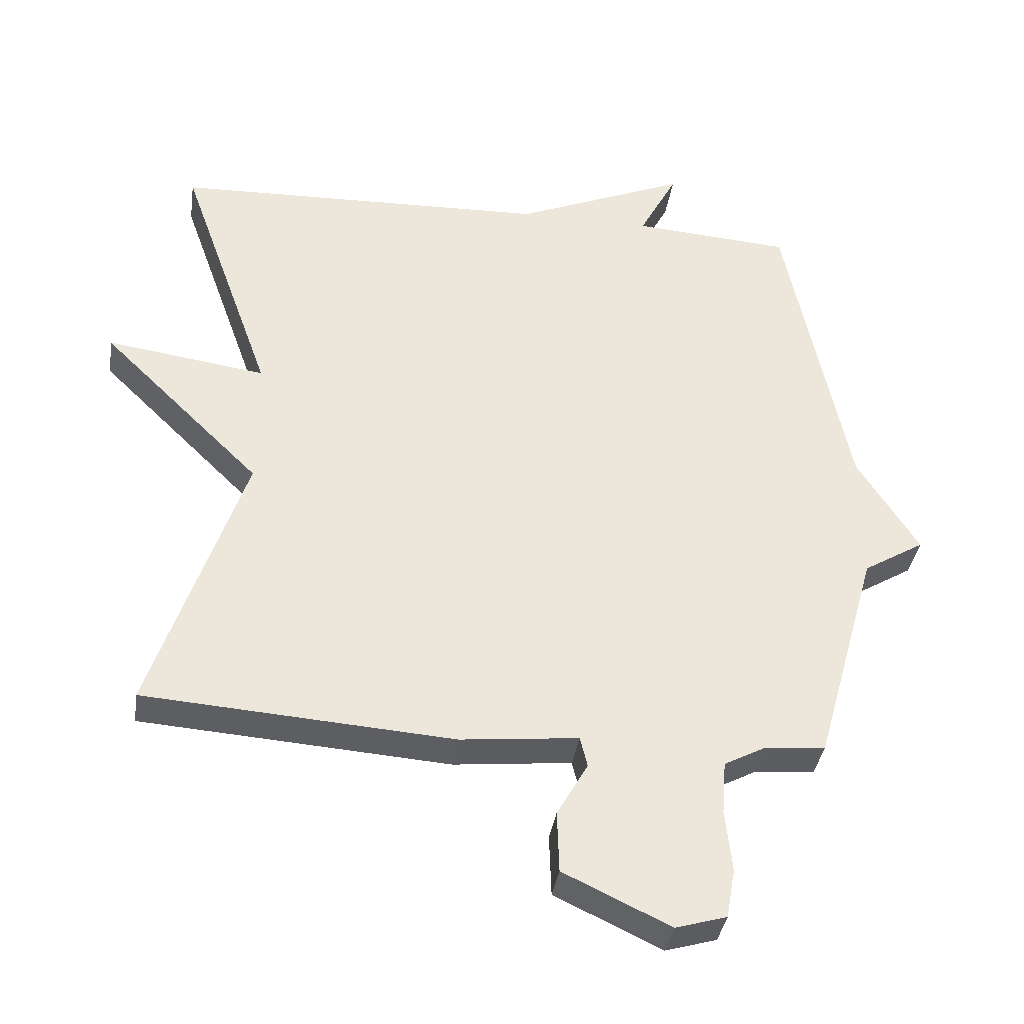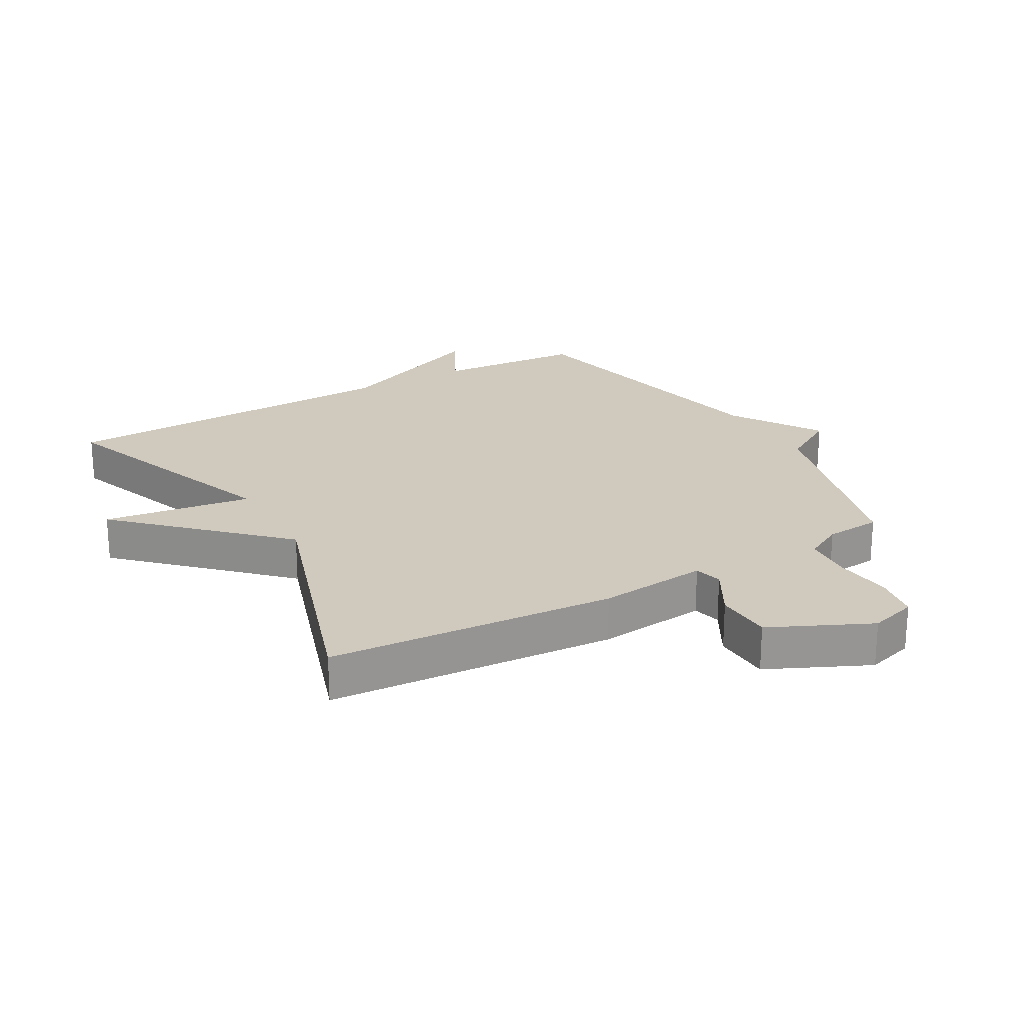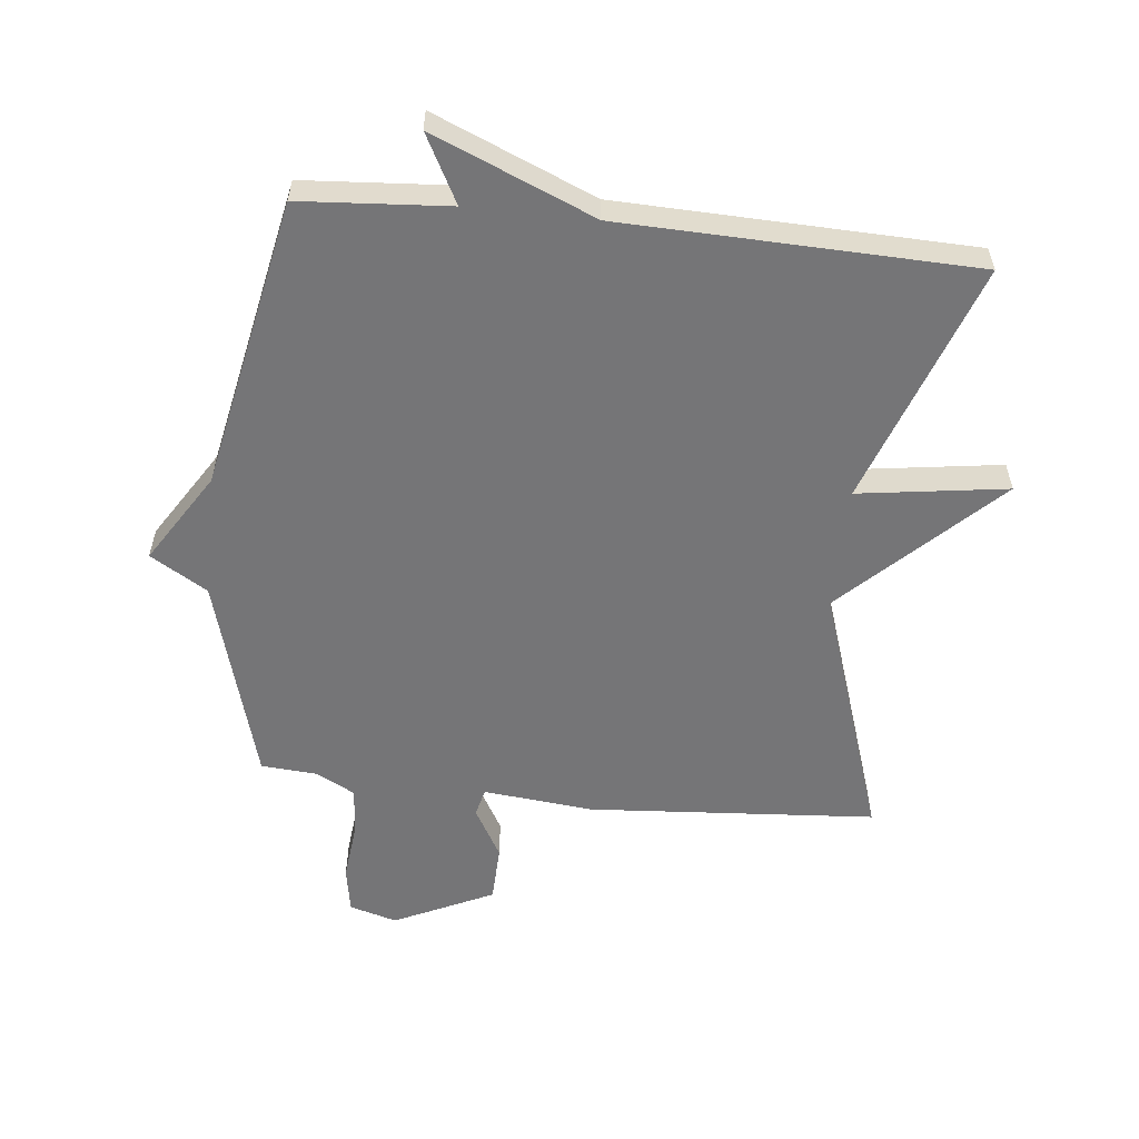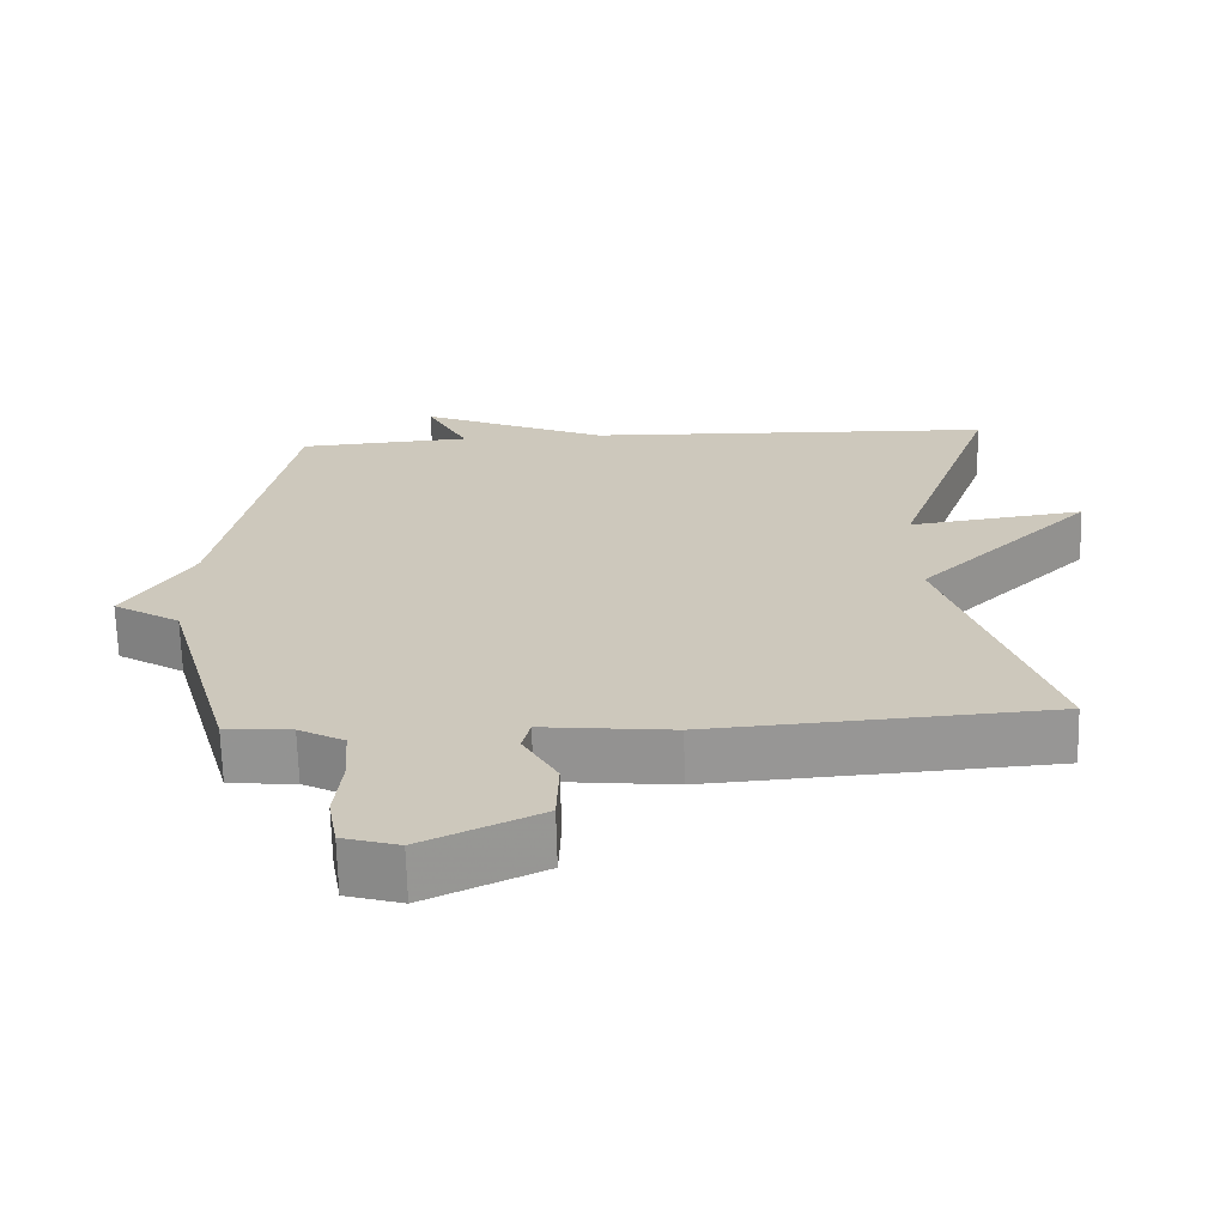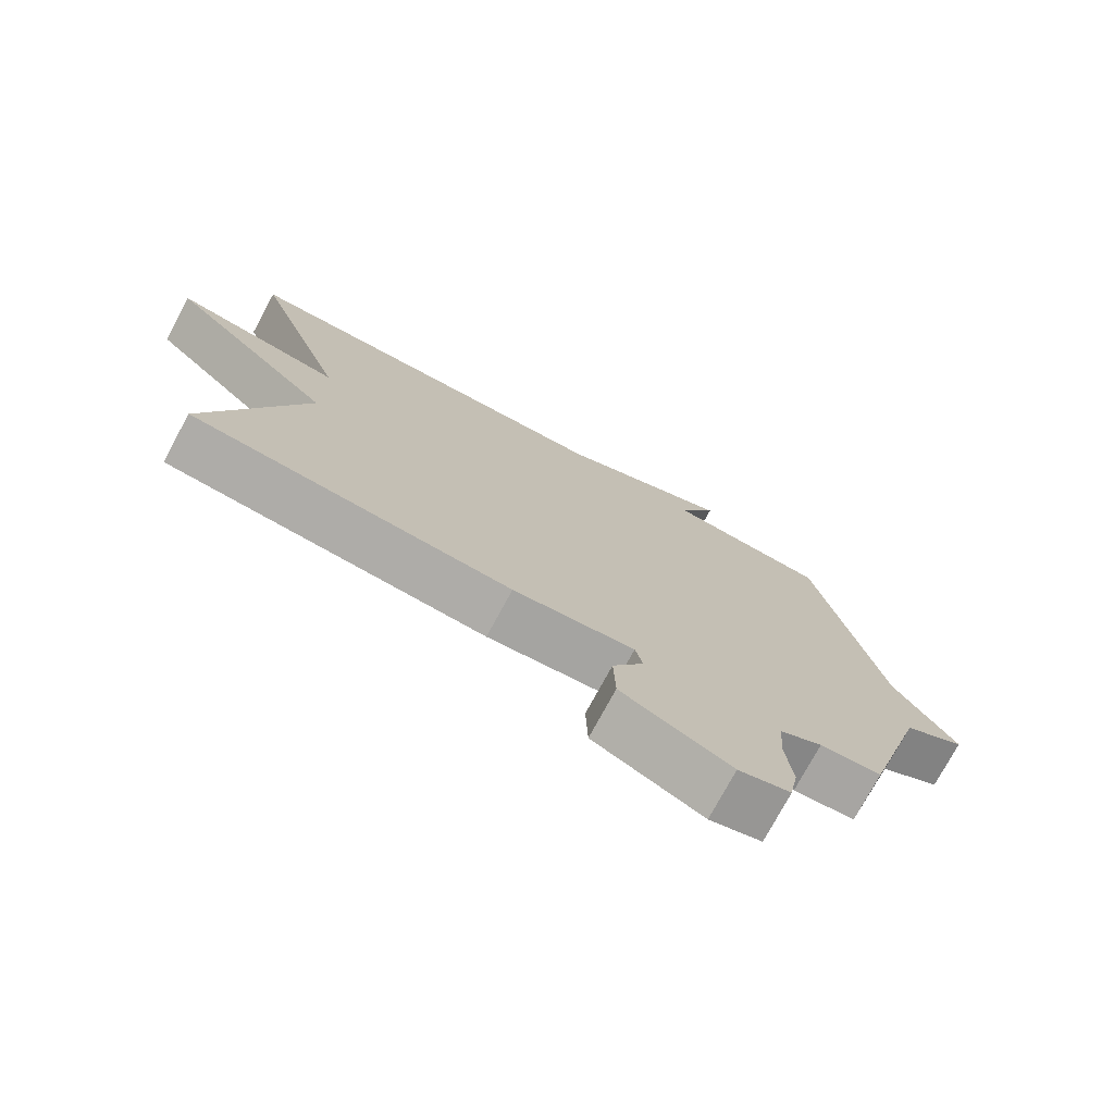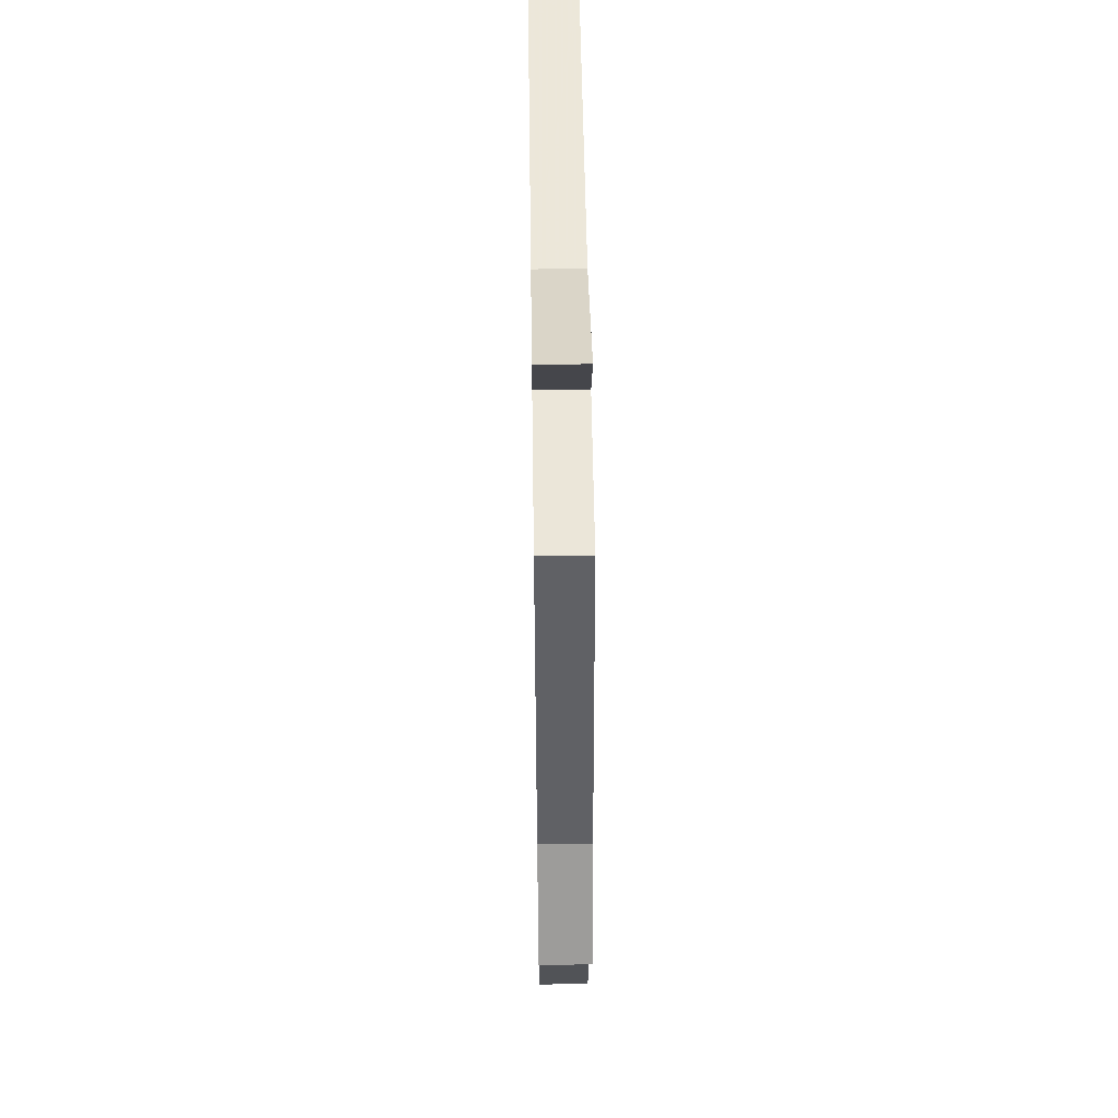
<metadata>
{"format":"obj","ext":"obj","renderer":"f3d","projection":"perspective","resolution":1024,"background":"white","views":[{"elev":-36.9,"azim":171.7,"up":"+Z"},{"elev":22.9,"azim":150.1,"up":"+Y"},{"elev":-56.6,"azim":-6.1,"up":"+Y"},{"elev":-67.5,"azim":1.5,"up":"+Z"},{"elev":-75.7,"azim":151.6,"up":"+Z"},{"elev":52.0,"azim":-90.8,"up":"+Z"}]}
</metadata>
<code>
v 0.5 0.07 0.5
v 0.362 0.07 0.112
v 0.6 0.07 0.146
v 0.362 0.07 -0.088
v 0.5 0.07 -0.5
v 0.04 0.07 -0.533
v -0.136 0.07 -0.515
v -0.147 0.07 -0.56
v -0.101 0.07 -0.641
v -0.104 0.07 -0.733
v -0.263 0.07 -0.808
v -0.339 0.07 -0.786
v -0.352 0.07 -0.712
v -0.342 0.07 -0.619
v -0.348 0.07 -0.54
v -0.41 0.07 -0.507
v -0.5 0.07 -0.5
v -0.594 0.07 -0.167
v -0.685 0.07 -0.112
v -0.594 0.07 0.033
v -0.5 0.07 0.5
v -0.263 0.07 0.517
v -0.32 0.07 0.625
v -0.063 0.07 0.517
v 0.5 0 0.5
v 0.362 0 0.112
v 0.6 0 0.146
v 0.362 0 -0.088
v 0.5 0 -0.5
v 0.04 0 -0.533
v -0.136 0 -0.515
v -0.147 0 -0.56
v -0.101 0 -0.641
v -0.104 0 -0.733
v -0.263 0 -0.808
v -0.339 0 -0.786
v -0.352 0 -0.712
v -0.342 0 -0.619
v -0.348 0 -0.54
v -0.41 0 -0.507
v -0.5 0 -0.5
v -0.594 0 -0.167
v -0.685 0 -0.112
v -0.594 0 0.033
v -0.5 0 0.5
v -0.263 0 0.517
v -0.32 0 0.625
v -0.063 0 0.517
f 22 23 24
f 24 1 2
f 22 24 2
f 21 22 2
f 20 21 2
f 18 19 20 2
f 2 3 4
f 18 2 4
f 17 18 4
f 16 17 4
f 15 16 4
f 14 15 4
f 12 13 14
f 11 12 14
f 10 11 14
f 9 10 14
f 8 9 14
f 7 8 14
f 7 14 4
f 4 5 6 7
f 48 47 46
f 26 25 48
f 26 48 46
f 26 46 45
f 26 45 44
f 26 44 43 42
f 28 27 26
f 28 26 42
f 28 42 41
f 28 41 40
f 28 40 39
f 28 39 38
f 38 37 36
f 38 36 35
f 38 35 34
f 38 34 33
f 38 33 32
f 38 32 31
f 28 38 31
f 31 30 29 28
f 1 25 26 2
f 2 26 27 3
f 3 27 28 4
f 4 28 29 5
f 5 29 30 6
f 6 30 31 7
f 7 31 32 8
f 8 32 33 9
f 9 33 34 10
f 10 34 35 11
f 11 35 36 12
f 12 36 37 13
f 13 37 38 14
f 14 38 39 15
f 15 39 40 16
f 16 40 41 17
f 17 41 42 18
f 18 42 43 19
f 19 43 44 20
f 20 44 45 21
f 21 45 46 22
f 22 46 47 23
f 23 47 48 24
f 24 48 25 1

</code>
